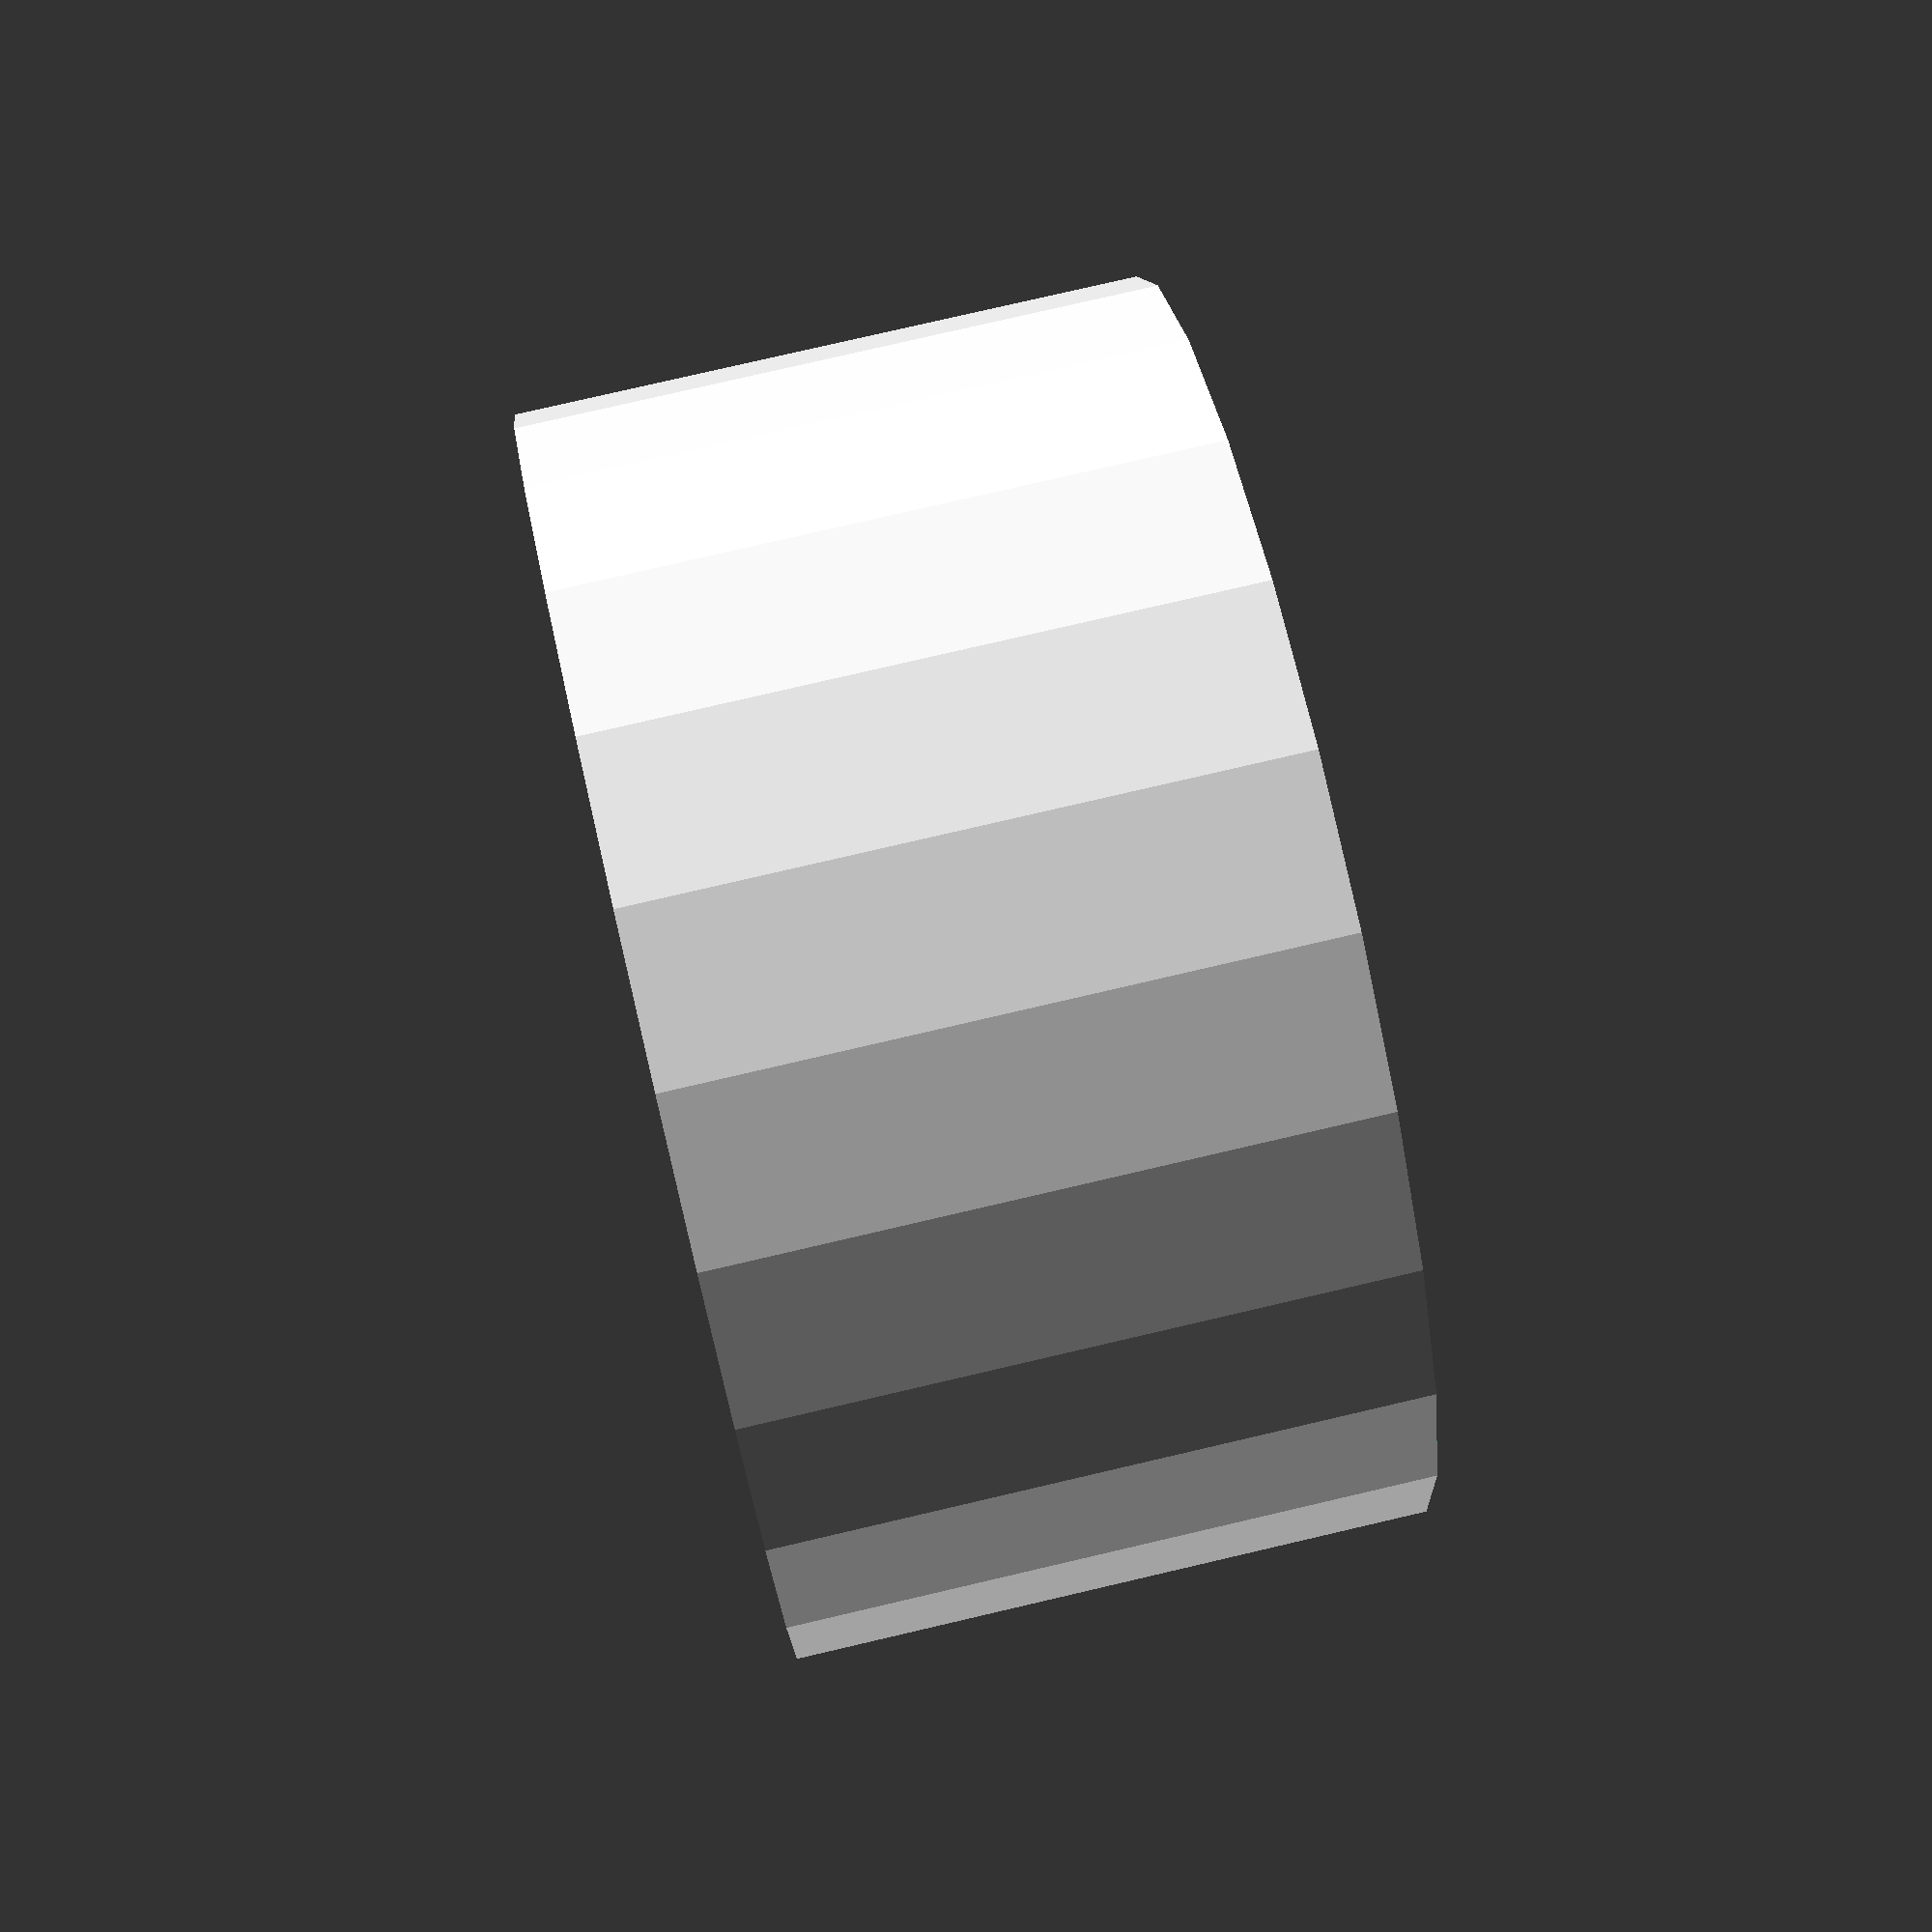
<openscad>
// General
// -------

// Vertical lines are represented as vectors [TRUE, x_intercept]
// All other lines are represented as vectors [FALSE, m, c]
// Points are represented as vectors [x ,y, z]

// Note: We could more compactly represent vertical lines as scalars and use
//       vectors for all other lines, relying on len () which returns undef on
//       scalars to distinguish them. However our approach provides an element
//       of redundancy which can be helpful.


// Function to report if a line is vertical

function isvert (l) =
     l[0];


// Function to report if a line is horizontal

function ishoriz (l) =
     (!isvert (l)) && (l[1] == 0);


// Function to compute intersection of 2 lines, neither of which is vertical

//   y = m1 * x + c1
//   y = m2 * x + c2

// Equating the two we get

//   m1 * x + c1 = m2 * x + c2
//   (m1 - m2) * x = c2 - c1
//   x = (c2 - c1) / (m1 - m2)

//   y = m1 * (c2 - c1) / (m1 - m2) + c1

// We return a point [x, y], where x and y are both UNDEF if the lines are
// parallel.

function intersect1 (l1, l2) =
     let (m1 = l1[1], c1 = l1[2], m2 = l2[1], c2 = l2[2])
     (m1 == m2) ? [undef, undef, 0]
                : [(c2 - c1) / (m1 - m2), m1 * (c2 - c1) / (m1 - m2) + c1, 0];


// Function to computer intersection of 2 lines where one is vertical

//   y = m * x + c
//   x = k

// Equating the two we can solve for y

//   y = m * k + c

// Note that the second line is always the vertical one

// We return a pint [x, y, 0]

function intersect2 (l1, l2) =
     let (m = l1[1], c = l1[2], k = l2[1])
     [k, m * k + c, 0];


// Function to compute intersection of 2 lines, one of which may be vertical

// Returns a point [x,y], where x and y are both UNDEF if we are asked for the
// intersection of two vertical lines.

function intersect (l1, l2) =
     (isvert (l1) ? (isvert (l2) ? [undef, undef] : intersect2 (l2, l1))
                  : (isvert (l2) ? intersect2 (l1, l2) : intersect1 (l1, l2)));


// Function to compute the equation of a non-vertical parallel line

// Given y = m * x + c

// The line r above (below if r is negative) has the equation

//   y = m * x + c + r / sqrt (1 + m^2)

// We return the line [FALSE, m, c + r / sqrt (1 + m^2)]

function parallel_line1 (l, r) =
     let (m = l[1], c = l[2])
     [false, m, c + r / sqrt (1 + m * m)];


// Function to compute the equation of a vertical parallel line

// Given x = k

// The line r to the right left if r is negative) has the equation

//   x = k + r;

// We return the line [TRUE, k + r]

function parallel_line2 (l, r) =
     let (k = l[1])
     [true, k + r];


// Function to compute the equation of a parallel line

// This function works for vertical and non-vertical lines

// We return the parallel line

function parallel_line (l, r) =
     (isvert (l) ? parallel_line2 (l, r) : parallel_line1 (l, r));


// Function to compute a perpendicular line which passes through a point,
// where neither the original line, nor the resulting one are vertical.

// Let the originating line be:

//    y = m * x + c

// and the point of intersection be (x1, y1)

// The gradient of the resulting line, m' = -1/m
// The intercept, c' = y1 + x1 / m

// Return the resulting line [FALSE, m', c']

function perpendicular_line1 (l, p) =
     let (m = l[1], c = l[2], x1 = p[0], y1 = p [1])
     [false, -1 / m, y1 + x1 / m];


// Function to compute a perpendicular line which passes through a point where
// the original line is vertical.

// Let the originating line be:

//    x = k

// and the point of intersection be (x1, y1)

// The gradient of the resulting line, m' = 0
// The intercept, c' = y1

// Return the resulting line [FALSE, m', c']

function perpendicular_line2 (l, p) =
     let (y1 = p[1])
     [false, 0, y1];


// Function to compute a perpendicular line which passes through a point where
// the resulting line is vertical.

// Let the originating line be:

//    y = c

// and the point of intersection be (x1, y1)

// The x-intercept of the resulting line, k = x1

// Return the resulting line [TRUE, k]

function perpendicular_line3 (l, p) =
     let (x1 = p[0])
     [true, x1];


// Function to compute a perpendicular line which passes through a point

// We have to deal with the special cases where either the starting line or
// the resulting line may be vertical

// We return the resulting line

function perpendicular_line (l, p) =
     (isvert (l) ? perpendicular_line2 (l, p)
                 : (ishoriz (l) ? perpendicular_line3 (l, p)
                                : perpendicular_line1 (l, p)));

// The lines which outline the stand

//   Face:  y = tan (A) * x + 0  ([FALSE, tan (A), 0])
//   Base:  y = 0                ([FALSE, 0, 0])
//   Back:  x = F * cos (A)      ([TRUE, F * cos (A)])

face_line = [false, tan (A), 0];
base_line = [false, 0, 0];
back_line = [true, F * cos (A)];


// The diagonal split perpendicular to the face and intersecting the meeting
// point of the back and base

mid_line = perpendicular_line (face_line, intersect (base_line, back_line));


// Block outline of main stand part.

// We use the intersections of OUTER_R inside the main outline:

//   Inside face by w:     y = tan (A) * x - w / cos A
//   Inside base by w:     y = w
//   Inside back by w:     x = F * cos (A) - w

// where w = OUTER_R

module main_block () {
     w = OUTER_R;
     hull () {
	  translate (v = intersect (parallel_line (base_line, w),
				    parallel_line (face_line, -w)))
	       cylinder (r = w, h = H, center = true, $fn = 24);
	  translate (v = intersect (parallel_line (back_line, -w),
				    parallel_line (base_line, w)))
	       cylinder (r = w, h = H, center = true, $fn = 24);
	  translate (v = intersect (parallel_line (face_line, -w),
				    parallel_line (back_line, -w)))
	       cylinder (r = w, h = H, center = true, $fn = 24);
     }
}


// Lower hole

module lo_hole () {
     w1 = OUTER_R;
     w2 = INNER_R;
     h = H + DELTA;
     hull () {
	  translate (v = intersect (parallel_line (base_line, w1),
				    parallel_line (face_line, -w1)))
	       cylinder (r = w2, h = h, center = true, $fn = 24);
	  translate (v = intersect (parallel_line (mid_line, -w1),
				    parallel_line (base_line, w1)))
	       cylinder (r = w2, h = h, center = true, $fn = 24);
	  translate (v = intersect (parallel_line (face_line, -w1),
				    parallel_line (mid_line, -w1)))
	       cylinder (r = w2, h = h, center = true, $fn = 24);
     }
}


// Upper hole

module hi_hole () {
     w1 = OUTER_R;
     w2 = INNER_R;
     h = H + DELTA;
     hull () {
	  translate (v = intersect (parallel_line (back_line, -w1),
				    parallel_line (face_line, -w1)))
	       cylinder (r = w2, h = h, center = true, $fn = 24);
	  translate (v = intersect (parallel_line (mid_line, w1),
				    parallel_line (back_line, -w1)))
	       cylinder (r = w2, h = h, center = true, $fn = 24);
	  translate (v = intersect (parallel_line (face_line, -w1),
				    parallel_line (mid_line, w1)))
	       cylinder (r = w2, h = h, center = true, $fn = 24);
     }
}


// The complete stand

module stand () {
     difference () {
	  main_block ();
	  lo_hole ();
	  hi_hole ();
     }
}


echo (intersect (base_line, back_line));
echo (mid_line);
stand ();

</openscad>
<views>
elev=101.3 azim=179.6 roll=283.1 proj=p view=wireframe
</views>
